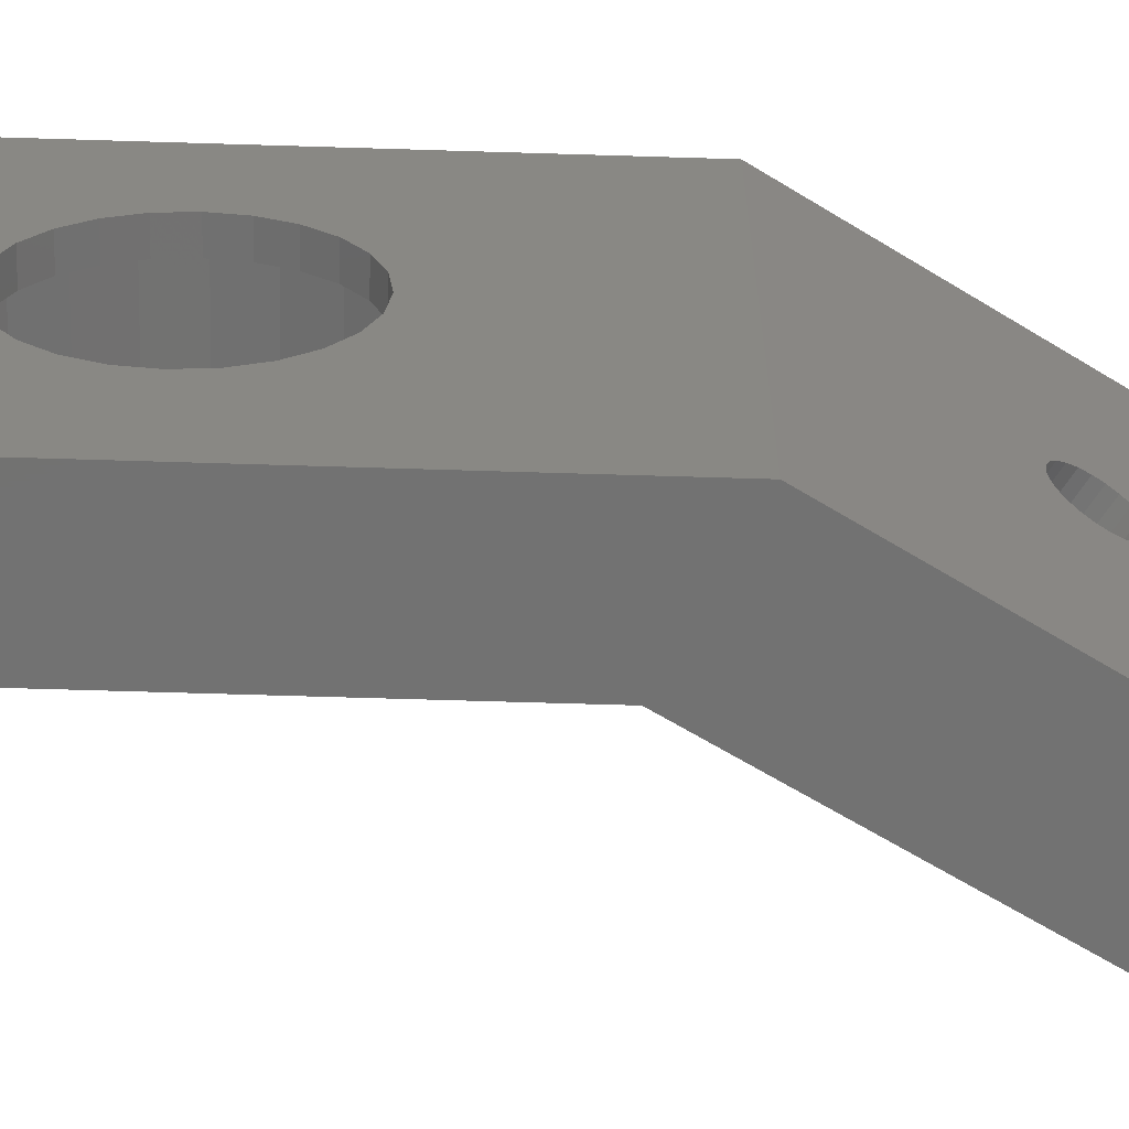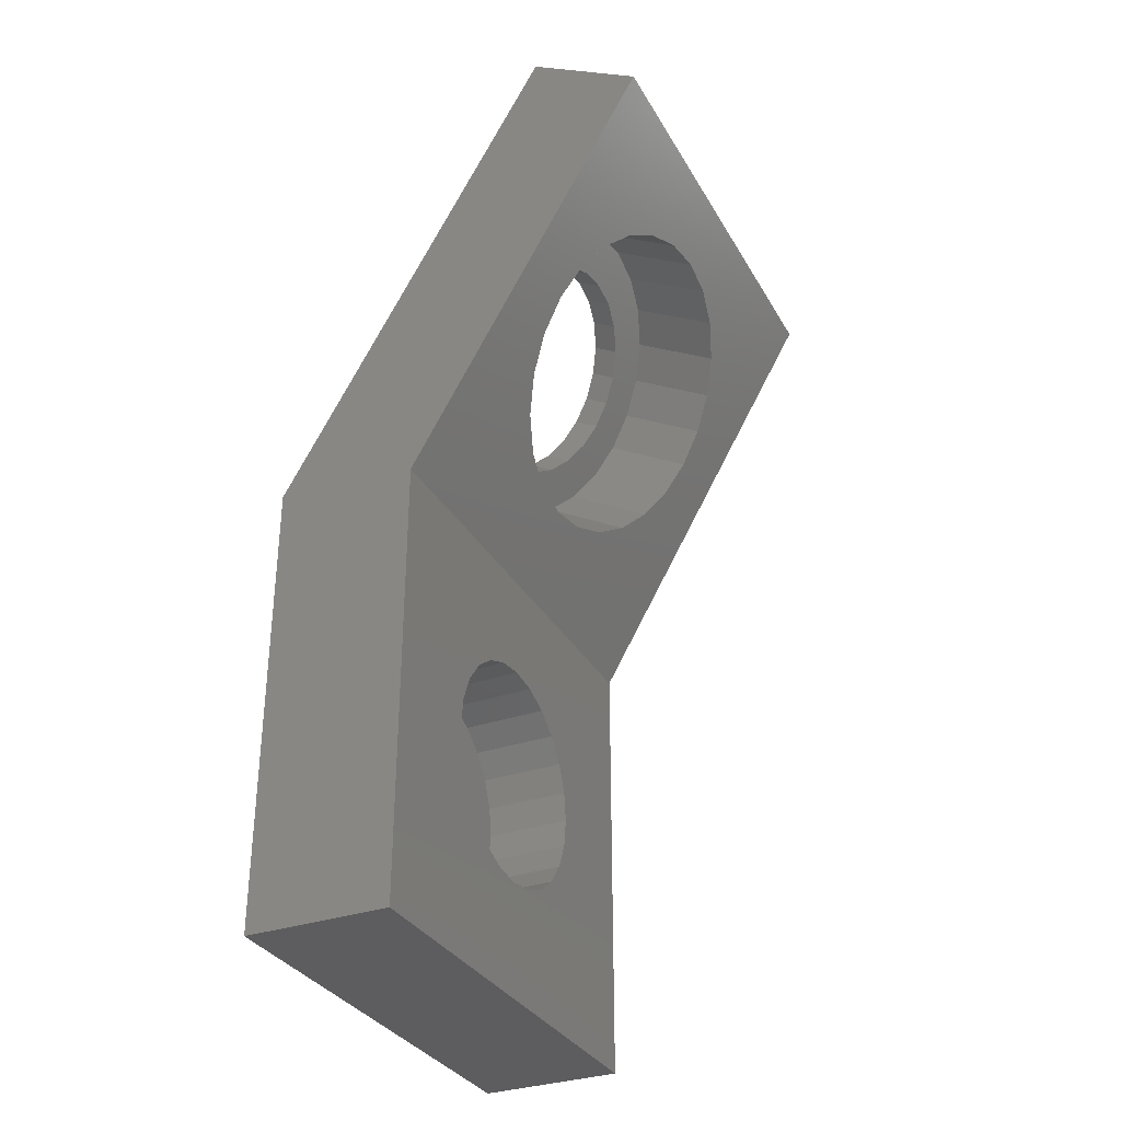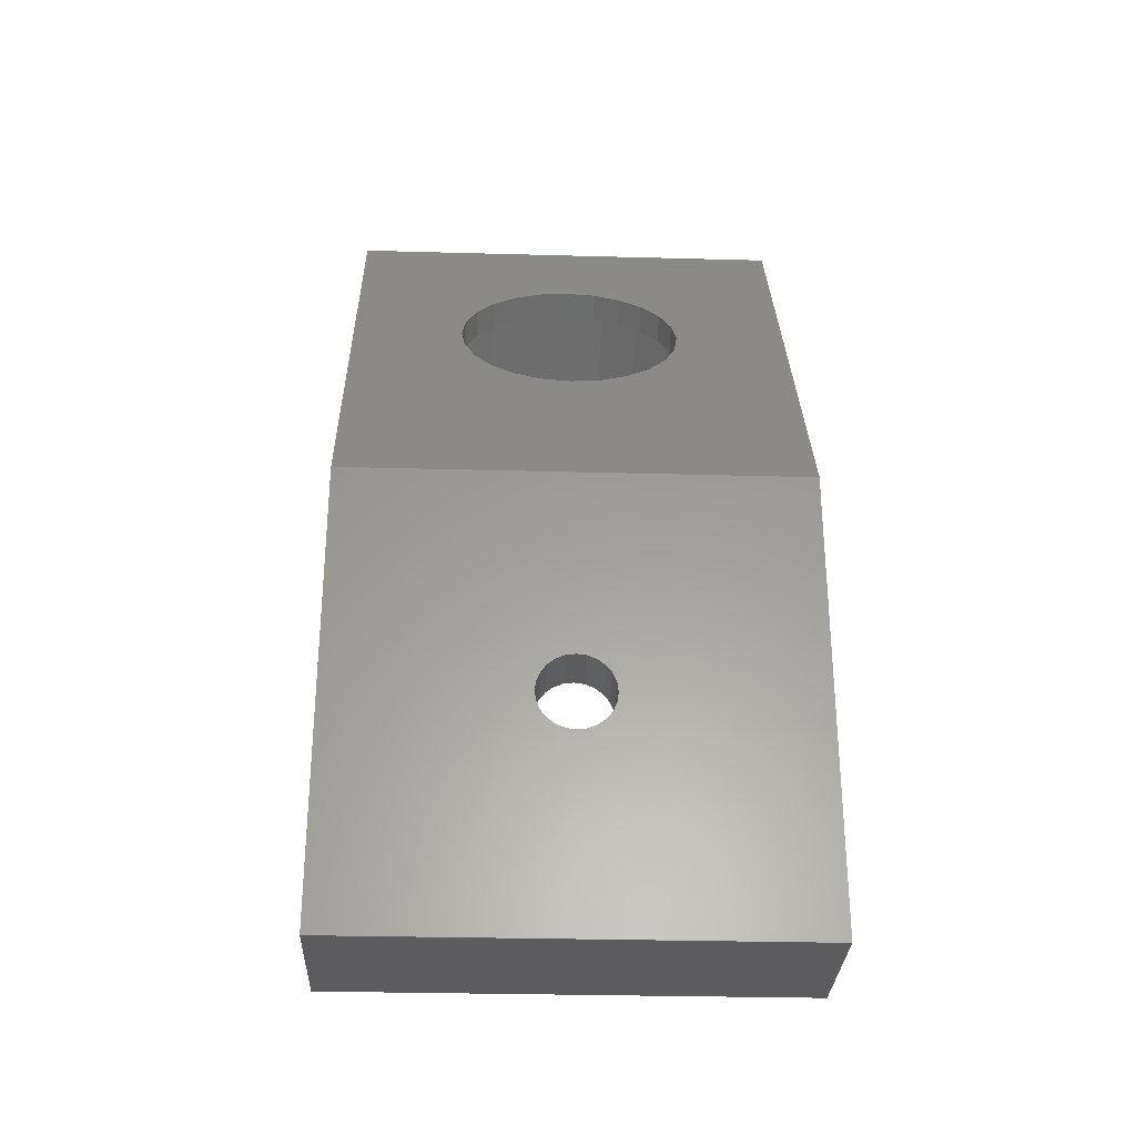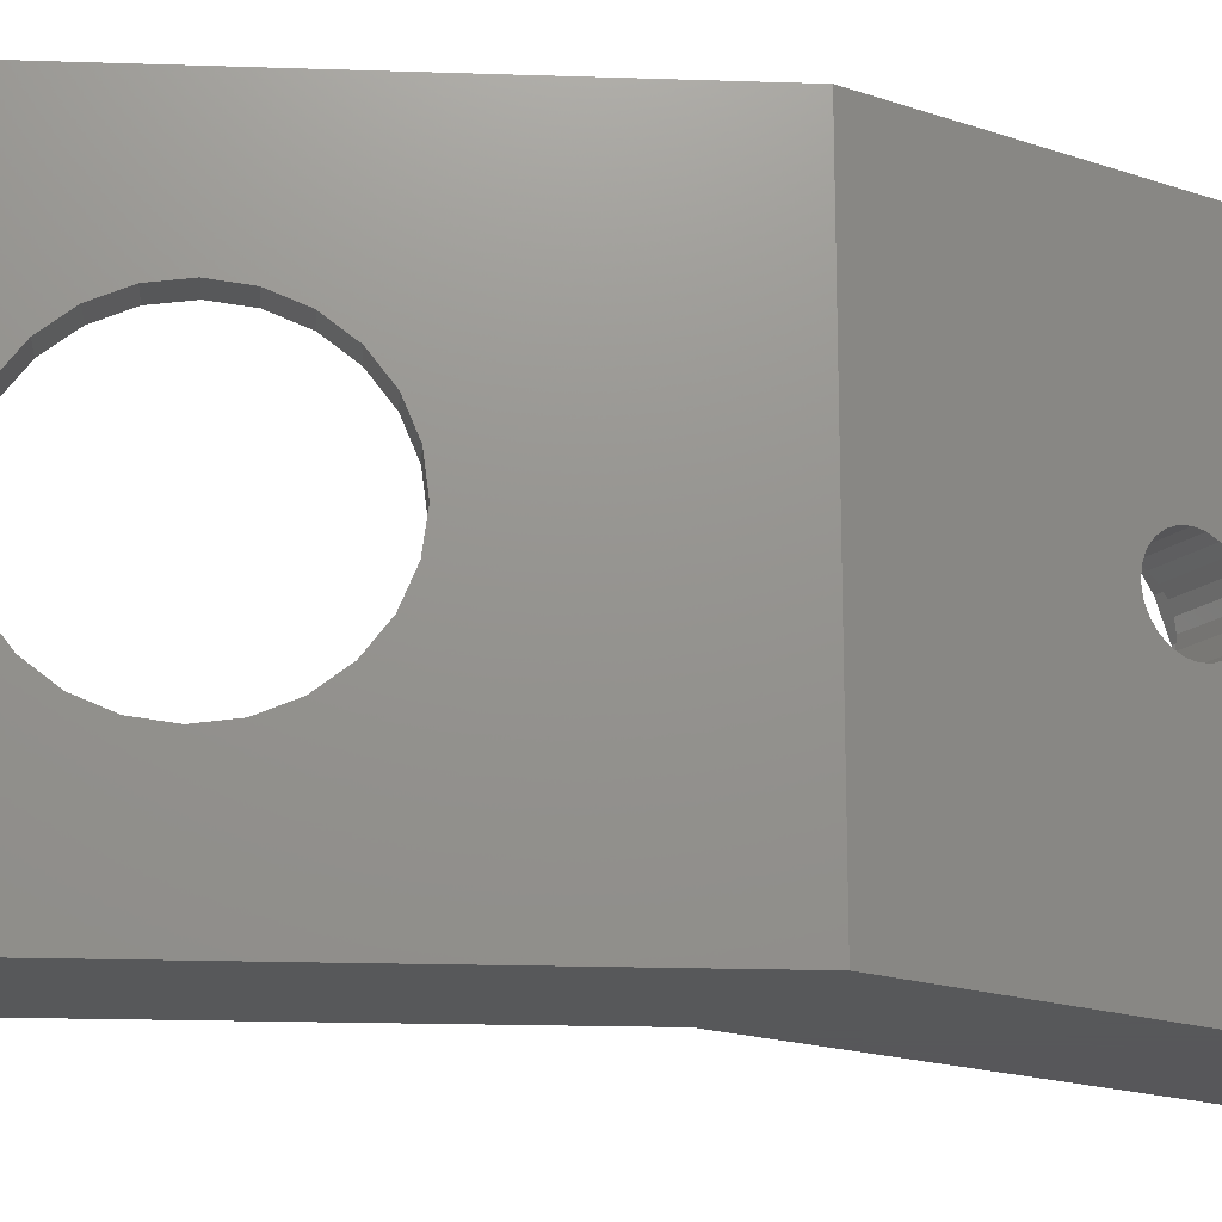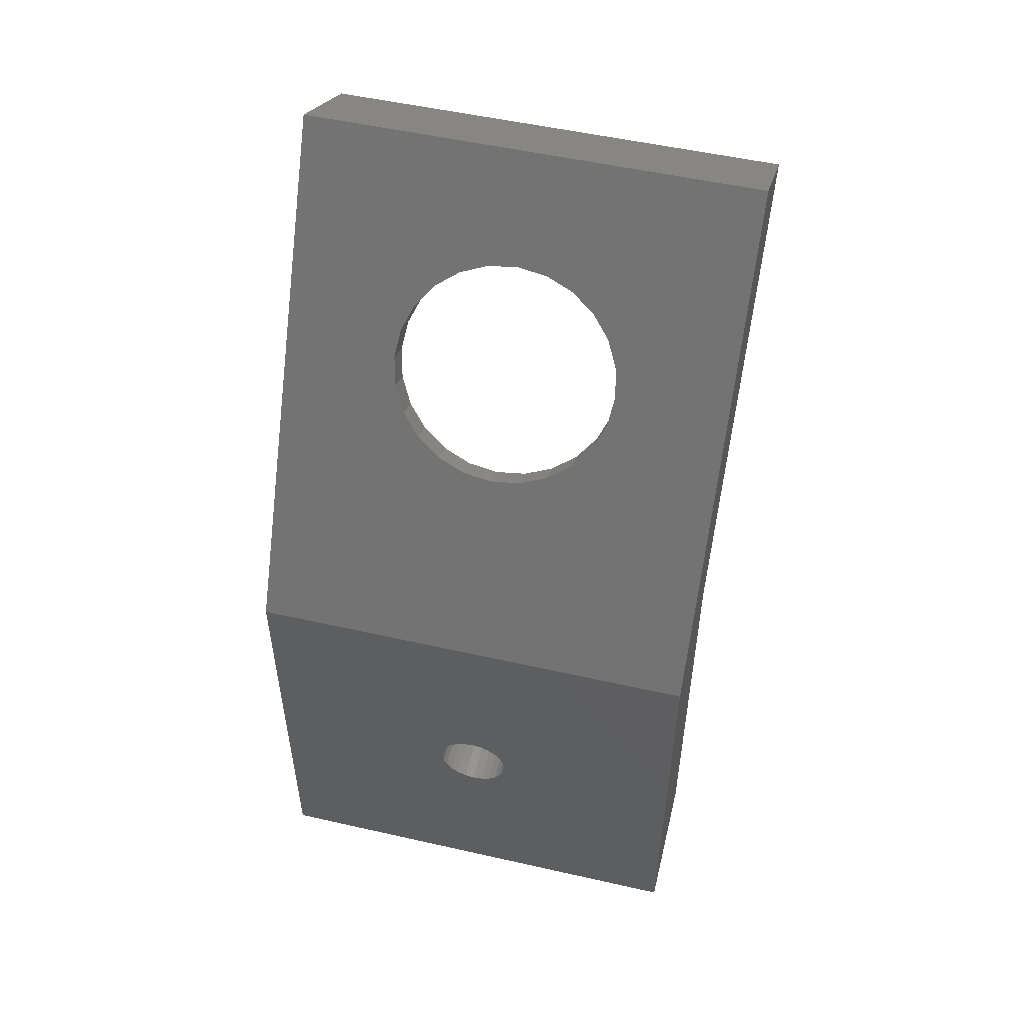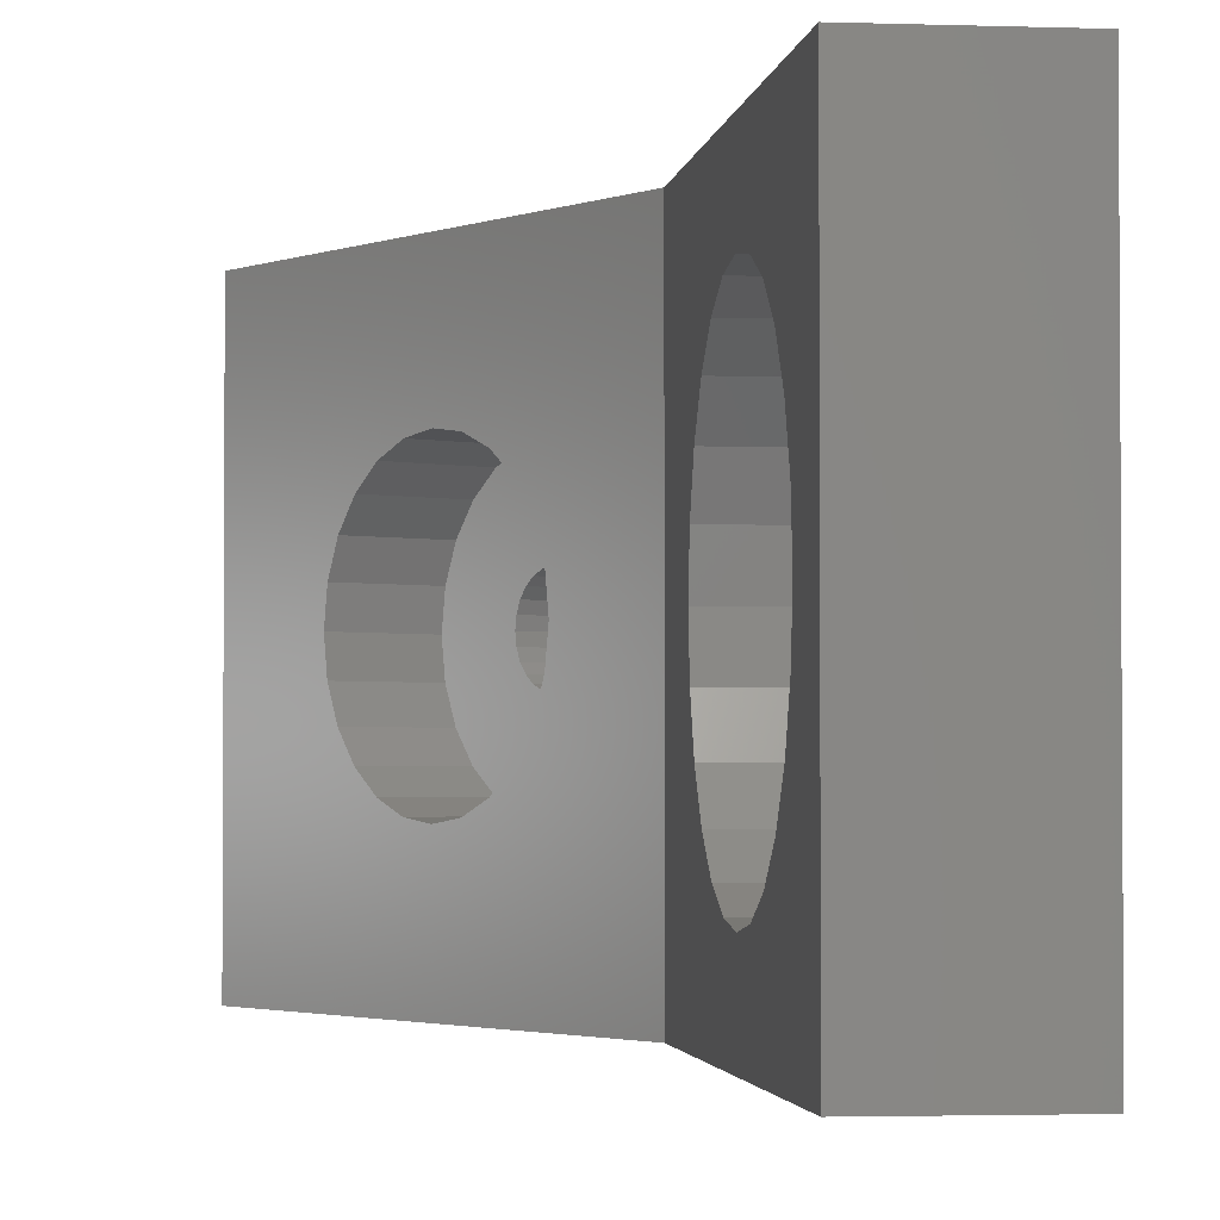
<metadata>
{"format":"stl","ext":"stl","renderer":"f3d","projection":"perspective","resolution":1024,"background":"white","views":[{"elev":-63.8,"azim":-121.8,"up":"+Z"},{"elev":-32.9,"azim":25.5,"up":"+Y"},{"elev":-29.9,"azim":-92.3,"up":"+Y"},{"elev":-18.2,"azim":-123.8,"up":"+Z"},{"elev":52.4,"azim":-76.3,"up":"+Y"},{"elev":-2.4,"azim":143.0,"up":"+Z"}]}
</metadata>
<code>
# stl→obj: 204 verts, 412 faces
v 24.23 55.96 18.91
v 18.36 59.8 16
v 24.42 56.3 16
v 18.17 59.46 18.91
v 16.71 56.94 23.95
v 21.61 51.42 25.74
v 15.54 54.92 25.74
v 22.77 53.44 23.95
v 15.98 41.68 6.257
v 11.28 47.53 5.133
v 9.92 45.18 6.257
v 17.34 44.03 5.133
v 15.56 54.95 21.66
v 14.46 57.05 20
v 16.2 56.05 20
v 13.83 55.95 21.66
v 16.2 56.05 12
v 13.83 55.95 10.34
v 15.56 54.95 10.34
v 14.46 57.05 12
v 9.904 45.15 10.34
v 9 47.59 9.072
v 8.172 46.15 10.34
v 10.73 46.59 9.072
v 17.6 58.49 21.62
v 23.67 54.99 21.62
v 16.6 56.74 13.93
v 14.86 57.74 13.93
v 9.965 49.26 8.273
v 11.7 48.26 8.273
v 16.6 56.74 18.07
v 15 57.98 16
v 16.73 56.98 16
v 14.86 57.74 18.07
v 13.77 51.85 8.273
v 13 54.52 9.072
v 12.04 52.85 8.273
v 14.73 53.52 9.072
v 12.73 50.05 8
v 11 51.05 8
v 7.107 40.31 16
v 13.36 37.14 18.91
v 13.17 36.81 16
v 7.299 40.64 18.91
v 14.73 53.52 22.93
v 13 54.52 22.93
v 4 13.93 8.273
v 4 13.4 16
v 4 12 9.072
v 4 13.49 15.33
v 4 13.75 14.7
v 4 14.16 14.16
v 4 16 8
v 4 14.7 13.75
v 4 15.33 13.49
v 4 16 13.4
v 4 16.67 13.49
v 4 18.07 8.273
v 4 17.3 13.75
v 4 17.84 14.16
v 4 18.25 14.7
v 4 20 9.072
v 4 18.51 15.33
v 4 18.6 16
v 4 20 22.93
v 4 21.66 21.66
v 4 21.66 10.34
v 4 22.93 20
v 4 22.93 12
v 4 23.73 13.93
v 4 23.73 18.07
v 4 24 16
v 4 8.273 13.93
v 4 8.273 18.07
v 4 8 16
v 4 9.072 12
v 4 9.072 20
v 4 10.34 10.34
v 4 10.34 21.66
v 4 12 22.93
v 4 13.93 23.73
v 4 13.49 16.67
v 4 13.75 17.3
v 4 14.16 17.84
v 4 16 24
v 4 14.7 18.25
v 4 15.33 18.51
v 4 16 18.6
v 4 16.67 18.51
v 4 18.07 23.73
v 4 17.3 18.25
v 4 17.84 17.84
v 4 18.25 17.3
v 4 18.51 16.67
v 13.92 38.12 21.62
v 7.861 41.62 21.62
v 10 8.273 13.93
v 10 8 16
v 10 8.273 18.07
v 12.73 50.05 27.25
v 17.34 44.03 26.87
v 11.28 47.53 26.87
v 18.79 46.55 27.25
v 9.92 45.18 25.74
v 14.82 39.66 23.95
v 8.755 43.16 23.95
v 15.98 41.68 25.74
v 12.73 50.05 4.75
v 18.79 46.55 4.75
v 9.965 49.26 23.73
v 10.73 46.59 22.93
v 9 47.59 22.93
v 11.7 48.26 23.73
v 18.17 59.46 13.09
v 24.23 55.96 13.09
v 8.755 43.16 8.045
v 13.92 38.12 10.38
v 14.82 39.66 8.045
v 7.861 41.62 10.38
v 20.25 49.07 26.87
v 14.19 52.57 26.87
v 8.732 43.12 16
v 8.868 43.36 13.93
v 9.268 44.05 12
v 14.19 52.57 5.133
v 15.54 54.92 6.257
v 16.71 56.94 8.045
v 17.6 58.49 10.38
v 7.299 40.64 13.09
v 8.868 43.36 18.07
v 9.268 44.05 20
v 9.904 45.15 21.66
v 12.73 50.05 24
v 13.77 51.85 23.73
v 7.536 45.05 12
v 7 44.12 16
v 7.136 44.36 13.93
v 13.36 37.14 13.09
v 11 51.05 24
v 12.04 52.85 23.73
v 20.25 49.07 5.133
v 21.61 51.42 6.257
v 10 0 32
v 0 1.128e-14 5.551e-16
v 10 1.128e-14 0
v 1.776e-15 0 32
v 10 21.66 21.66
v 10 20 22.93
v 8.16e-16 13.75 14.7
v 7.861e-16 14.16 14.16
v 9.603e-16 13.75 17.3
v 9.255e-16 13.49 16.67
v 8.882e-16 13.4 16
v 10 9.072 20
v 9.603e-16 18.25 17.3
v 9.902e-16 17.84 17.84
v 7.632e-16 14.7 13.75
v 7.632e-16 17.3 13.75
v 7.488e-16 16.67 13.49
v 23.67 54.99 10.38
v 22.77 53.44 8.045
v 8.172 46.15 21.66
v 8.16e-16 18.25 14.7
v 8.508e-16 18.51 15.33
v 7.488e-16 15.33 13.49
v 7.438e-16 16 13.4
v 7.536 45.05 20
v 7.136 44.36 18.07
v 9.902e-16 14.16 17.84
v 1.776e-15 32 32
v 1.013e-15 14.7 18.25
v 1.028e-15 15.33 18.51
v 1.033e-15 16 18.6
v 1.028e-15 16.67 18.51
v 1.013e-15 17.3 18.25
v 9.255e-16 18.51 16.67
v 8.882e-16 18.6 16
v 4.696e-31 32 8.993e-15
v 8.508e-16 13.49 15.33
v 7.861e-16 17.84 14.16
v 10 9.072 12
v 10 10.34 10.34
v 10 12 9.072
v 10 31.32 8.259e-15
v 10 13.93 8.273
v 10 16 8
v 10 18.07 8.273
v 10 20 9.072
v 10 21.66 10.34
v 10 22.93 12
v 10 23.73 13.93
v 10 24 16
v 10 31.32 32
v 10 12 22.93
v 10 10.34 21.66
v 10 13.93 23.73
v 10 16 24
v 10 18.07 23.73
v 10 22.93 20
v 10 23.73 18.07
v 19 64.91 32
v 26.79 60.41 32
v 19 64.91 1.662e-14
v 26.79 60.41 1.5e-14
f 1 2 3
f 2 1 4
f 5 6 7
f 6 5 8
f 9 10 11
f 10 9 12
f 13 14 15
f 14 13 16
f 17 18 19
f 18 17 20
f 21 22 23
f 22 21 24
f 8 25 26
f 25 8 5
f 27 20 17
f 20 27 28
f 24 29 22
f 29 24 30
f 31 32 33
f 32 31 34
f 35 36 37
f 36 35 38
f 26 4 1
f 4 26 25
f 39 37 40
f 37 39 35
f 41 42 43
f 42 41 44
f 16 45 46
f 45 16 13
f 47 48 49
f 48 47 50
f 50 47 51
f 51 47 52
f 52 47 53
f 52 53 54
f 54 53 55
f 55 53 56
f 56 53 57
f 57 53 58
f 57 58 59
f 59 58 60
f 60 58 61
f 61 58 62
f 61 62 63
f 63 62 64
f 64 62 65
f 65 62 66
f 66 62 67
f 66 67 68
f 68 67 69
f 68 69 70
f 68 70 71
f 71 70 72
f 73 74 75
f 74 73 76
f 74 76 77
f 77 76 78
f 77 78 79
f 79 78 80
f 80 78 49
f 80 49 81
f 81 49 48
f 81 48 82
f 81 82 83
f 81 83 84
f 81 84 85
f 85 84 86
f 85 86 87
f 85 87 88
f 85 88 89
f 85 89 90
f 90 89 91
f 90 91 92
f 90 92 93
f 90 93 65
f 65 93 94
f 65 94 64
f 44 95 42
f 95 44 96
f 75 97 73
f 97 75 98
f 74 98 75
f 98 74 99
f 100 101 102
f 101 100 103
f 104 105 106
f 105 104 107
f 96 105 95
f 105 96 106
f 12 108 10
f 108 12 109
f 110 111 112
f 111 110 113
f 102 107 104
f 107 102 101
f 3 114 115
f 114 3 2
f 116 117 118
f 117 116 119
f 7 120 121
f 120 7 6
f 15 34 31
f 34 15 14
f 116 122 119
f 122 116 123
f 123 116 11
f 123 11 124
f 124 11 21
f 21 11 24
f 24 11 10
f 24 10 30
f 30 10 108
f 30 108 39
f 39 108 125
f 39 125 35
f 35 125 38
f 38 125 126
f 38 126 19
f 19 126 127
f 19 127 17
f 17 127 27
f 27 127 33
f 33 127 128
f 129 44 41
f 44 129 96
f 96 129 119
f 96 119 106
f 106 119 122
f 106 122 130
f 106 130 104
f 104 130 131
f 104 131 132
f 104 132 111
f 104 111 102
f 102 111 113
f 102 113 100
f 100 113 133
f 100 133 121
f 121 133 134
f 121 134 45
f 121 45 7
f 7 45 13
f 7 13 5
f 5 13 15
f 5 15 31
f 5 31 33
f 5 33 25
f 25 33 128
f 25 128 114
f 25 114 4
f 4 114 2
f 135 21 23
f 21 135 124
f 30 40 29
f 40 30 39
f 136 123 137
f 123 136 122
f 121 103 100
f 103 121 120
f 119 138 117
f 138 119 129
f 139 113 110
f 113 139 133
f 140 133 139
f 133 140 134
f 129 43 138
f 43 129 41
f 141 126 125
f 126 141 142
f 33 28 27
f 28 33 32
f 143 144 145
f 144 143 146
f 147 65 66
f 65 147 148
f 149 52 150
f 52 149 51
f 151 82 152
f 82 151 83
f 152 48 153
f 48 152 82
f 77 99 74
f 99 77 154
f 92 155 93
f 155 92 156
f 150 54 157
f 54 150 52
f 57 158 159
f 158 57 59
f 109 125 108
f 125 109 141
f 160 127 161
f 127 160 128
f 112 132 162
f 132 112 111
f 63 163 61
f 163 63 164
f 157 55 165
f 55 157 54
f 165 56 166
f 56 165 55
f 56 159 166
f 159 56 57
f 162 131 167
f 131 162 132
f 167 130 168
f 130 167 131
f 168 122 136
f 122 168 130
f 146 169 144
f 169 146 170
f 144 169 151
f 144 151 152
f 144 152 153
f 169 170 171
f 171 170 172
f 172 170 173
f 173 170 174
f 174 170 175
f 175 170 156
f 156 170 155
f 155 170 176
f 176 170 177
f 144 150 178
f 150 144 149
f 149 144 179
f 179 144 153
f 178 150 157
f 178 157 165
f 178 165 166
f 178 166 159
f 178 159 158
f 178 158 180
f 178 180 163
f 178 163 164
f 178 164 177
f 178 177 170
f 145 97 98
f 97 145 181
f 181 145 182
f 182 145 183
f 183 145 184
f 183 184 185
f 185 184 186
f 186 184 187
f 187 184 188
f 188 184 189
f 189 184 190
f 190 184 191
f 191 184 192
f 192 184 193
f 143 194 193
f 194 143 195
f 195 143 154
f 154 143 145
f 154 145 99
f 99 145 98
f 193 194 196
f 193 196 197
f 193 197 198
f 193 198 148
f 193 148 147
f 193 147 199
f 193 199 200
f 193 200 192
f 153 50 179
f 50 153 48
f 179 51 149
f 51 179 50
f 142 127 126
f 127 142 161
f 59 180 158
f 180 59 60
f 61 180 60
f 180 61 163
f 190 67 189
f 67 190 69
f 148 90 65
f 90 148 198
f 64 164 63
f 164 64 177
f 94 177 64
f 177 94 176
f 143 170 146
f 170 143 193
f 170 193 201
f 201 193 202
f 203 202 204
f 202 203 201
f 169 83 151
f 83 169 84
f 93 176 94
f 176 93 155
f 172 86 171
f 86 172 87
f 171 84 169
f 84 171 86
f 170 167 178
f 167 170 162
f 162 170 112
f 112 170 201
f 178 167 168
f 178 168 136
f 112 201 110
f 110 201 139
f 139 201 140
f 140 201 46
f 46 201 16
f 16 201 14
f 14 201 34
f 34 201 32
f 178 22 203
f 22 178 23
f 23 178 135
f 135 178 137
f 137 178 136
f 203 22 29
f 203 29 40
f 203 40 37
f 203 37 36
f 203 36 18
f 203 18 20
f 203 20 28
f 203 28 32
f 203 32 201
f 191 69 190
f 69 191 70
f 147 68 199
f 68 147 66
f 199 71 200
f 71 199 68
f 92 175 156
f 175 92 91
f 91 174 175
f 174 91 89
f 89 173 174
f 173 89 88
f 38 18 36
f 18 38 19
f 182 49 78
f 49 182 183
f 76 182 78
f 182 76 181
f 188 67 62
f 67 188 189
f 187 62 58
f 62 187 188
f 186 58 53
f 58 186 187
f 185 53 47
f 53 185 186
f 183 47 49
f 47 183 185
f 73 181 76
f 181 73 97
f 200 72 192
f 72 200 71
f 192 70 191
f 70 192 72
f 194 79 80
f 79 194 195
f 196 80 81
f 80 196 194
f 197 81 85
f 81 197 196
f 198 85 90
f 85 198 197
f 184 138 43
f 138 184 117
f 117 184 118
f 118 184 9
f 9 184 12
f 12 184 204
f 12 204 109
f 109 204 141
f 141 204 142
f 142 204 161
f 161 204 160
f 160 204 115
f 115 204 3
f 3 204 202
f 193 101 202
f 101 193 107
f 107 193 105
f 105 193 95
f 95 193 42
f 42 193 184
f 42 184 43
f 202 101 103
f 202 103 120
f 202 120 6
f 202 6 8
f 202 8 26
f 202 26 1
f 202 1 3
f 79 154 77
f 154 79 195
f 137 124 135
f 124 137 123
f 203 184 178
f 184 203 204
f 178 145 144
f 145 178 184
f 46 134 140
f 134 46 45
f 118 11 116
f 11 118 9
f 115 128 160
f 128 115 114
f 173 87 172
f 87 173 88

</code>
